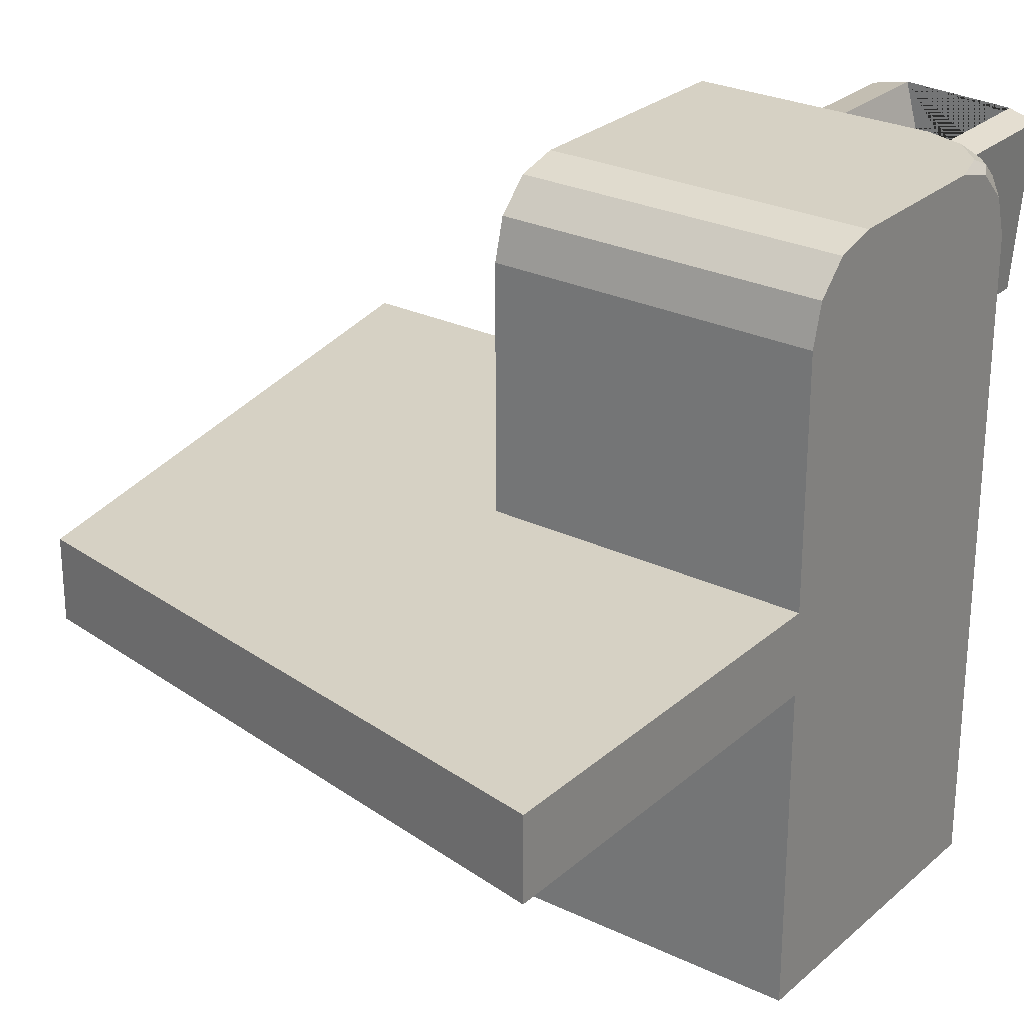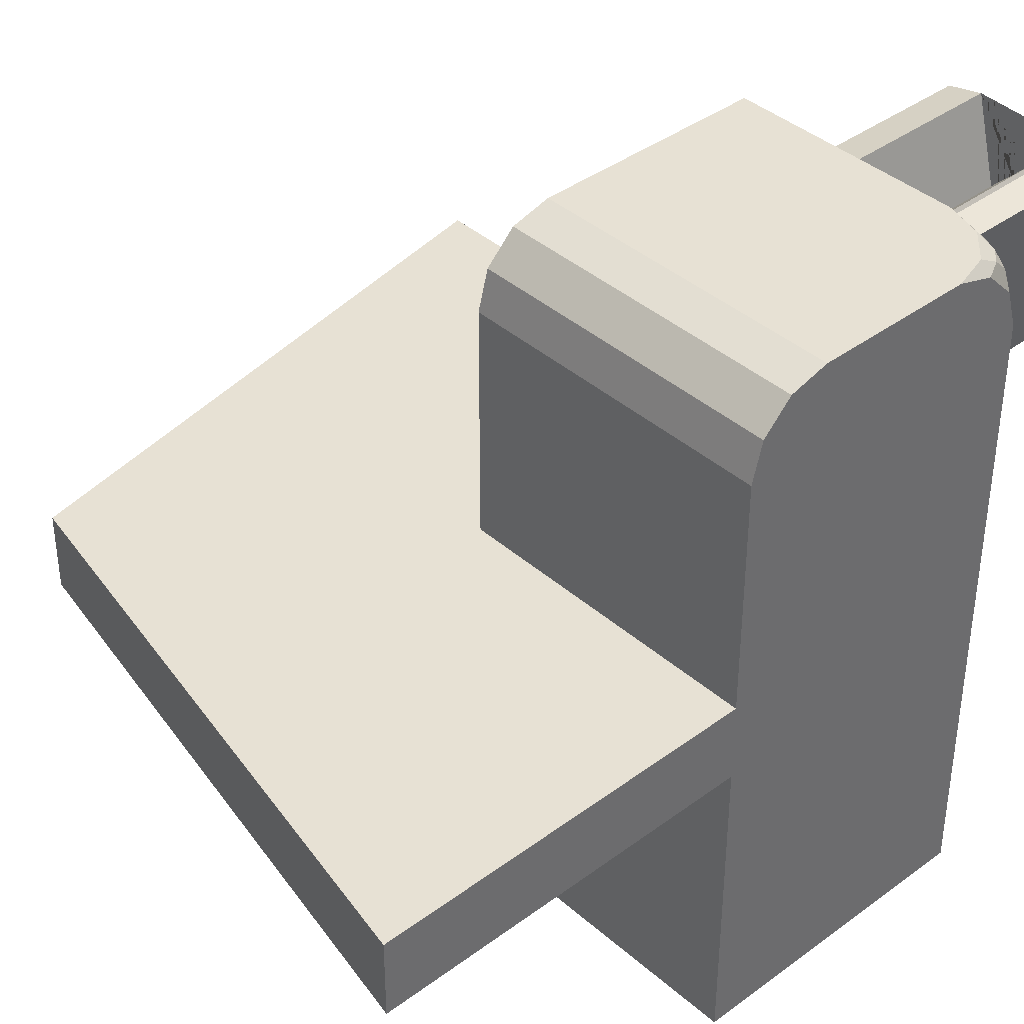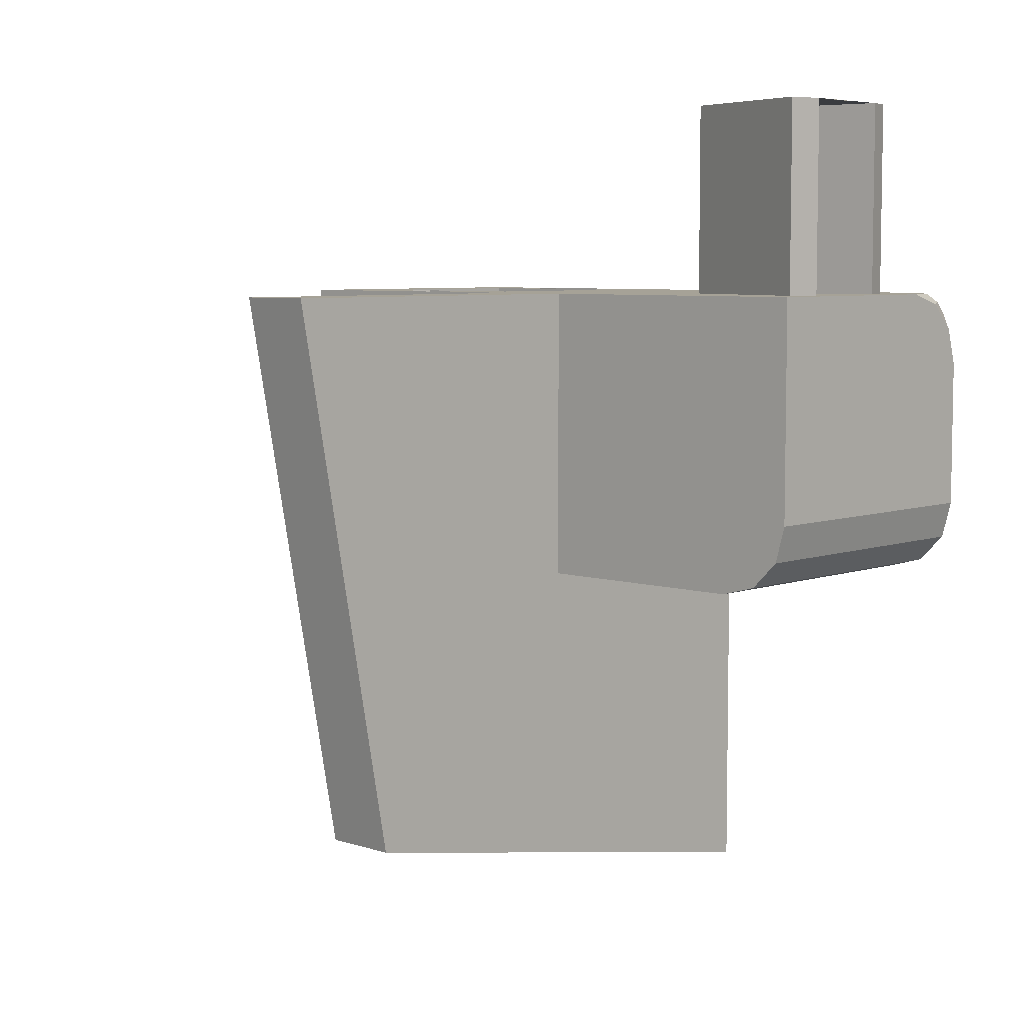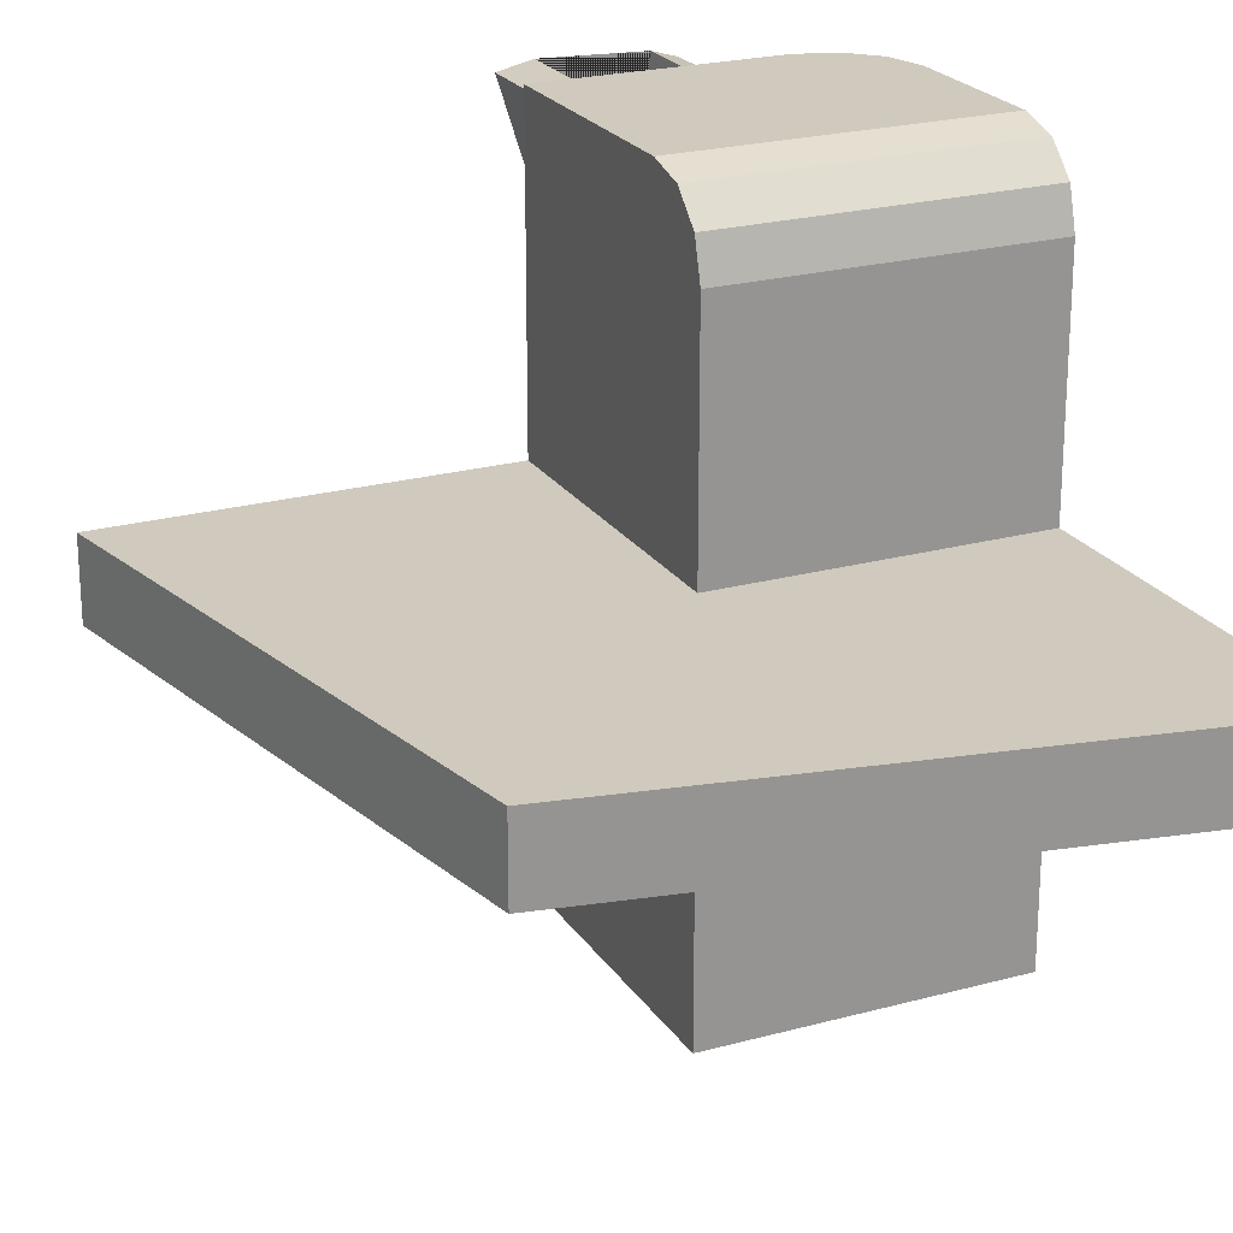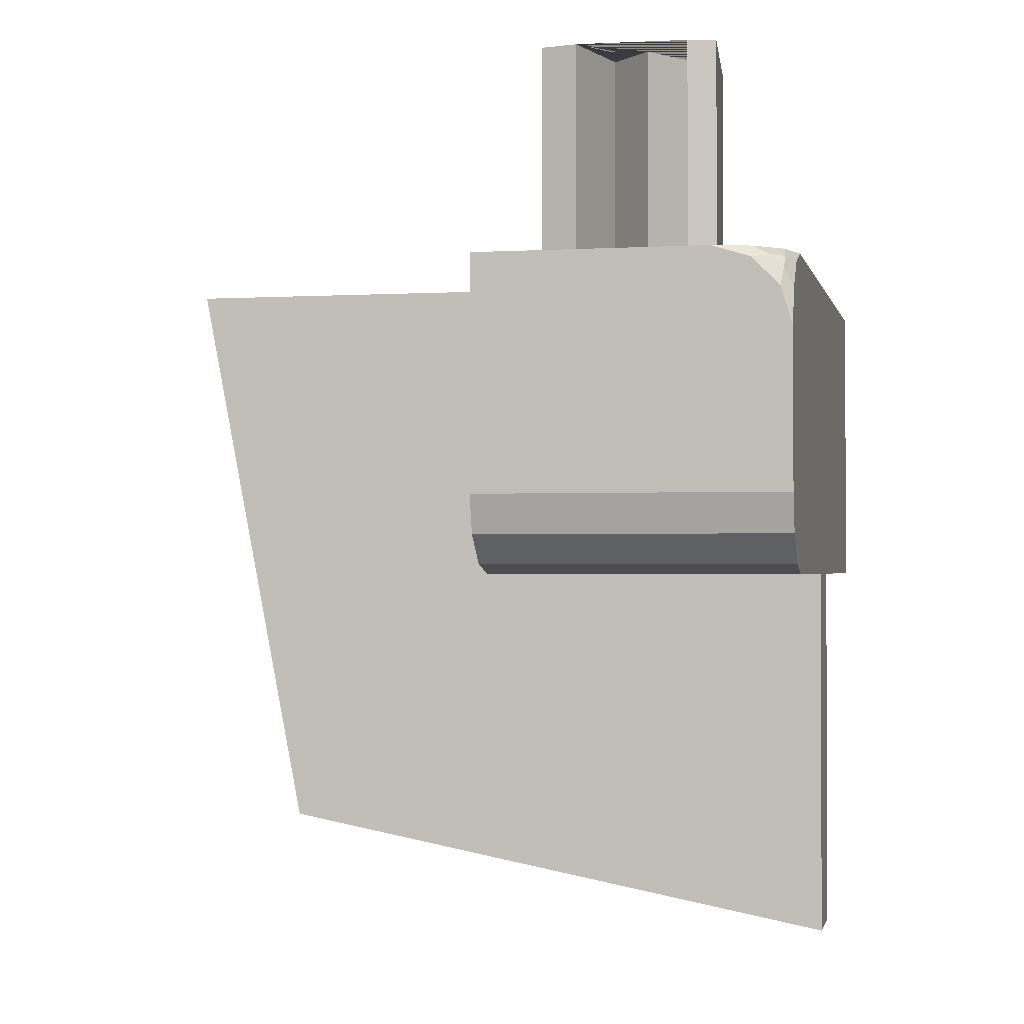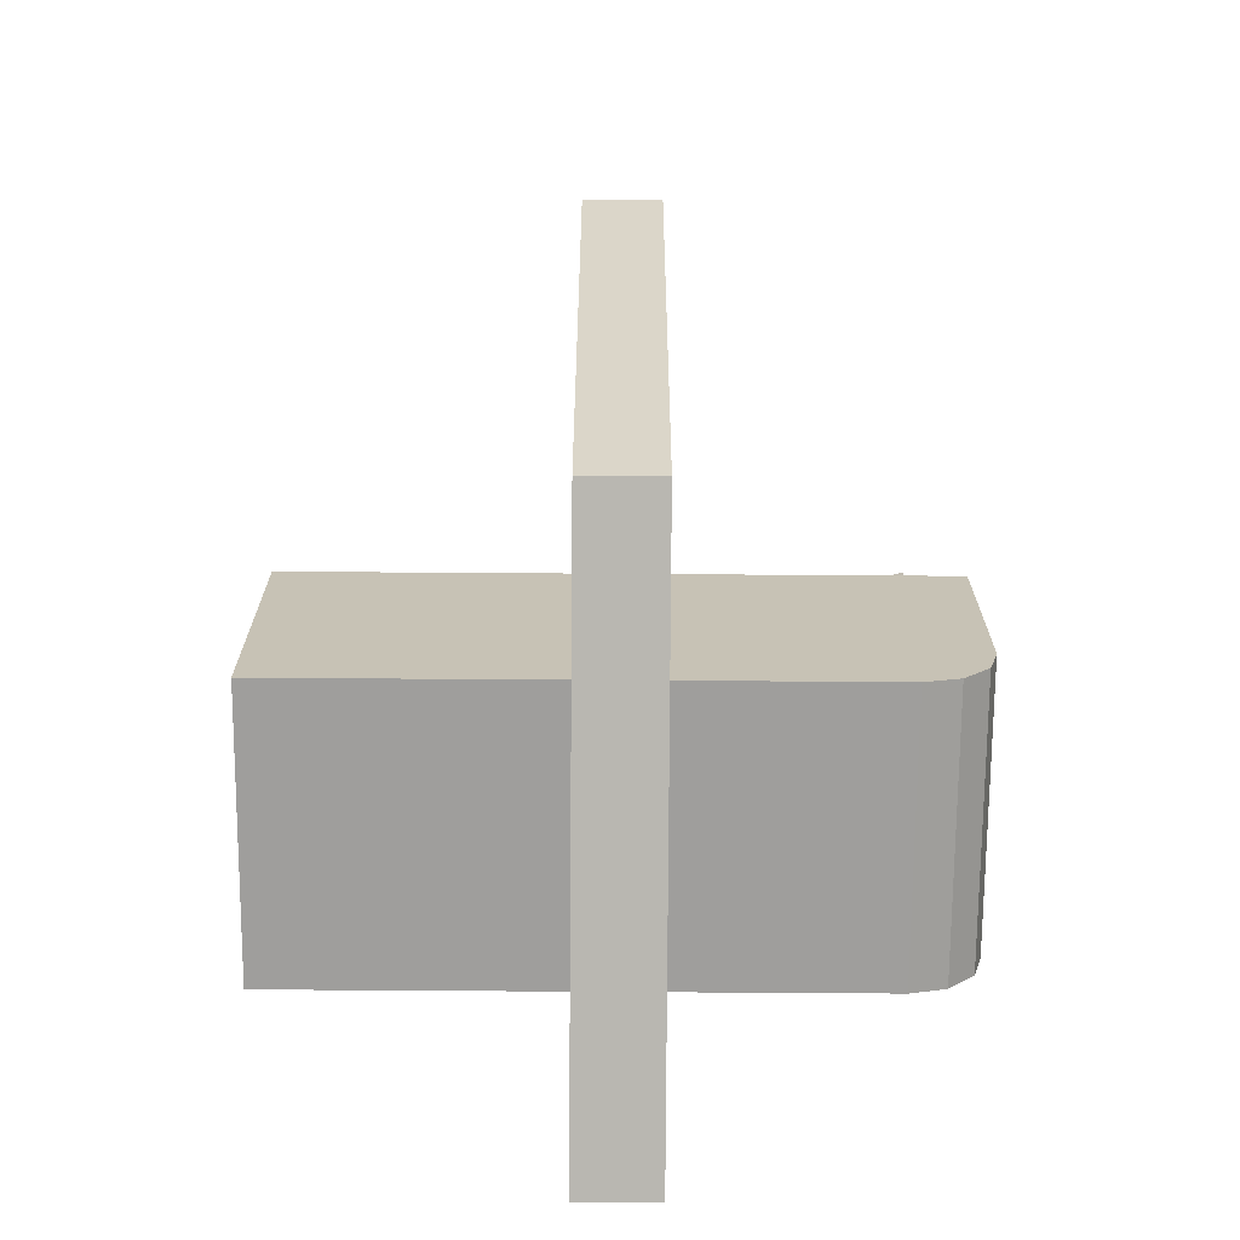
<metadata>
{"format":"obj","ext":"obj","renderer":"f3d","projection":"perspective","resolution":1024,"background":"white","views":[{"elev":26.7,"azim":-143.2,"up":"+Y"},{"elev":39.4,"azim":-132.6,"up":"+Y"},{"elev":6.4,"azim":133.2,"up":"+Z"},{"elev":22.9,"azim":155.0,"up":"+Y"},{"elev":-1.4,"azim":-167.8,"up":"+Z"},{"elev":-71.1,"azim":89.6,"up":"+Z"}]}
</metadata>
<code>
o Cube
v -0.6 -0.6 1
v -0.6 0.6 1
v -1 -1 -1
v -1 1 -1
v 1 -1 1
v 1 1 1
v 1 -1 -1
v 1 1 -1
v -1 1.5 1
v -1 1.5 -1
v 1 1.5 -1
v 1 1.5 1
v -1 1 -3.435
v 2.721 1 -2.721
v 3.435 1 1
v -1 1.5 -3.435
v 2.721 1.5 -2.721
v 3.435 1.5 1
v 1 1 -1
v 1 -1 -1
v 0.6 -0.6 1
v 0.6 0.6 1
v 1 1 -1
v 1 -1 -1
v 1 -1 1
v 1 1 1
v 1 1 -1
v 1 -1 -1
v 1 -1 1
v 1 1 1
v 1 1 -1
v 1 -1 -1
v 1 -1 1
v 1 1 1
v -1 -1 1
v -1 1 1
v 1 1 1
v 1 -1 1
v -0.6 -0.6 -0.4469
v -0.6 0.6 -0.4469
v 0.6 0.6 -0.4469
v 0.6 -0.6 -0.4469
v 1 3.5 1
v -1 3.5 -0.5007
v -1 3.001 -1
v -1 3.433 -0.7504
v -1 3.25 -0.9331
v 1 3.001 -1
v 1 3.5 -0.5007
v 1 3.25 -0.9331
v 1 3.433 -0.7504
v -1 3.5 0.5
v -1 3 1
v -0.5 3.5 1
v -1 3.426 0.7454
v -0.9258 3.5 0.7454
v -0.9414 3.441 0.8586
v -0.9258 3.245 1
v -1 3.245 0.9258
v -0.9414 3.359 0.9414
v -0.7454 3.5 0.9258
v -0.7454 3.426 1
v -0.8586 3.441 0.9414
v -1 -0.3333 1
v -1 0.3333 1
v -1 0.3333 -1
v -1 -0.3333 -1
v 1 0.3333 -1
v 1 -0.3333 -1
v 1 0.3333 1
v 1 -0.3333 1
v 1 0.3333 -1
v 1 -0.3333 -1
v 1 0.3333 1
v 1 -0.3333 1
v 1 0.3333 -1
v 1 -0.3333 -1
v 1 0.3333 1
v 1 -0.3333 1
v 1 0.3333 -1
v 1 -0.3333 -1
v 1 0.3333 1
v 1 -0.3333 1
v 1 0.3333 -1
v 1 -0.3333 -1
v 1 0.3333 1
v 1 -0.3333 1
v -0.6 -0.2 1
v -0.6 0.2 1
v 0.6 0.2 1
v 0.6 -0.2 1
v -0.6 -0.2 -0.4469
v -0.6 0.2 -0.4469
v 0.6 0.2 -0.4469
v 0.6 -0.2 -0.4469
v -1 -0.3333 0.6319
v -1 0.3333 0.6319
v 1 0.3333 0.6319
v 1 -0.3333 0.6319
v -0.6 -0.2 0.6319
v -0.6 0.2 0.6319
v 0.6 0.2 0.6319
v 0.6 -0.2 0.6319
v -0.5027 3.197 1
v -0.4123 2.114 1
v -0.07504 2.734 1
v 0.2706 2.185 1
v 0.5997 3.224 1
v 0.3676 3.275 1
v 0.2156 2.716 1
v -0.03885 2.975 1
v -0.2664 2.652 1
v -0.3289 3.249 1
v -0.5027 3.197 2.318
v -0.4123 2.114 2.318
v -0.07504 2.734 2.318
v 0.2706 2.185 2.318
v 0.5997 3.224 2.318
v 0.3676 3.275 2.318
v 0.2156 2.716 2.318
v -0.03885 2.975 2.318
v -0.2664 2.652 2.318
v -0.3289 3.249 2.318
f 65 36 4 66
f 66 4 19 68
f 84 8 6 86
f 1 21 42 39
f 3 20 38 35
f 36 37 12 9
f 12 37 15 18
f 4 10 16 13
f 4 36 9 10
f 14 13 16 17
f 15 14 17 18
f 19 4 13 14
f 11 12 18 17
f 37 19 14 15
f 10 11 17 16
f 73 24 20 69
f 24 25 38 20
f 26 23 19 37
f 74 26 37 70
f 77 28 24 73
f 28 29 25 24
f 30 27 23 26
f 78 30 26 74
f 81 32 28 77
f 32 33 29 28
f 34 31 27 30
f 82 34 30 78
f 85 7 32 81
f 7 5 33 32
f 6 8 31 34
f 86 6 34 82
f 89 2 36 65
f 91 21 38 71
f 21 1 35 38
f 2 22 37 36
f 94 41 40 93
f 88 1 39 92
f 22 2 40 41
f 90 22 41 94
f 44 49 51 46
f 46 51 50 47
f 47 50 48 45
f 11 10 45 48
f 12 11 48 50 51 49 43
f 52 55 57 56
f 55 59 60 57
f 53 58 60 59
f 58 62 63 60
f 54 61 63 62
f 61 56 57 63
f 57 60 63
f 49 44 52 56 61 54 43
f 9 12 43 108 107 106 105 104 58 53
f 10 9 53 59 55 52 44 46 47 45
f 21 91 95 42
f 91 90 94 95
f 2 89 93 40
f 89 88 92 93
f 42 95 92 39
f 95 94 93 92
f 22 90 70 37
f 91 71 99 103
f 1 88 64 35
f 89 65 97 101
f 5 87 83 33
f 87 86 82 83
f 8 84 80 31
f 84 85 81 80
f 33 83 79 29
f 83 82 78 79
f 31 80 76 27
f 80 81 77 76
f 29 79 75 25
f 79 78 74 75
f 27 76 72 23
f 76 77 73 72
f 25 75 71 38
f 75 74 70 71
f 23 72 68 19
f 72 73 69 68
f 7 85 87 5
f 85 84 86 87
f 3 67 69 20
f 67 66 68 69
f 35 64 67 3
f 64 65 66 67
f 102 103 99 98
f 100 101 97 96
f 64 88 100 96
f 71 70 98 99
f 70 90 102 98
f 90 91 103 102
f 88 89 101 100
f 65 64 96 97
f 119 120 121 122 123 114 115 116 117 118
f 58 104 113 112 111 110 109 108 43 54 62
f 109 110 120 119
f 106 107 117 116
f 113 104 114 123
f 110 111 121 120
f 107 108 118 117
f 104 105 115 114
f 111 112 122 121
f 108 109 119 118
f 105 106 116 115
f 112 113 123 122

</code>
